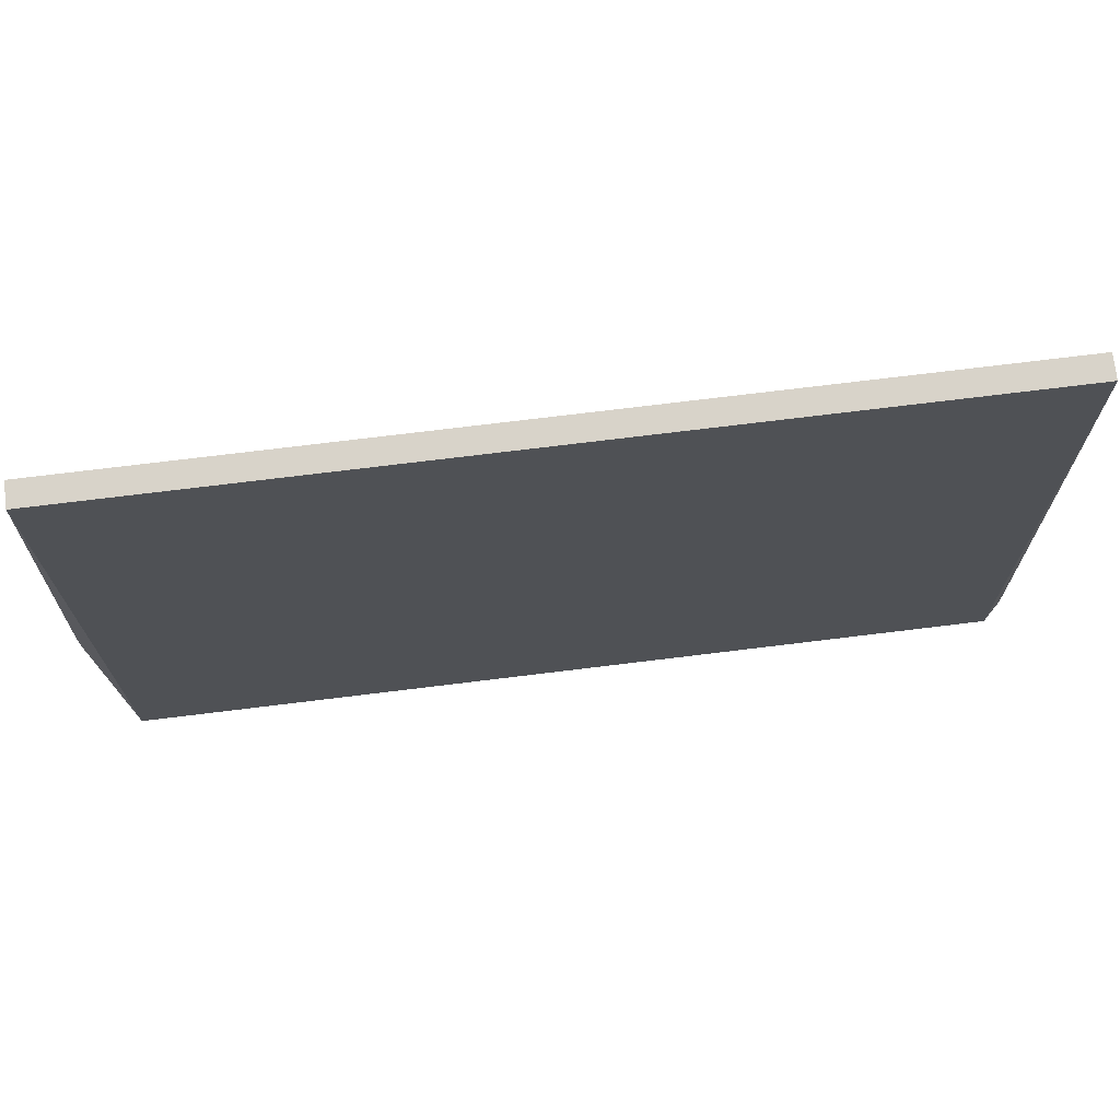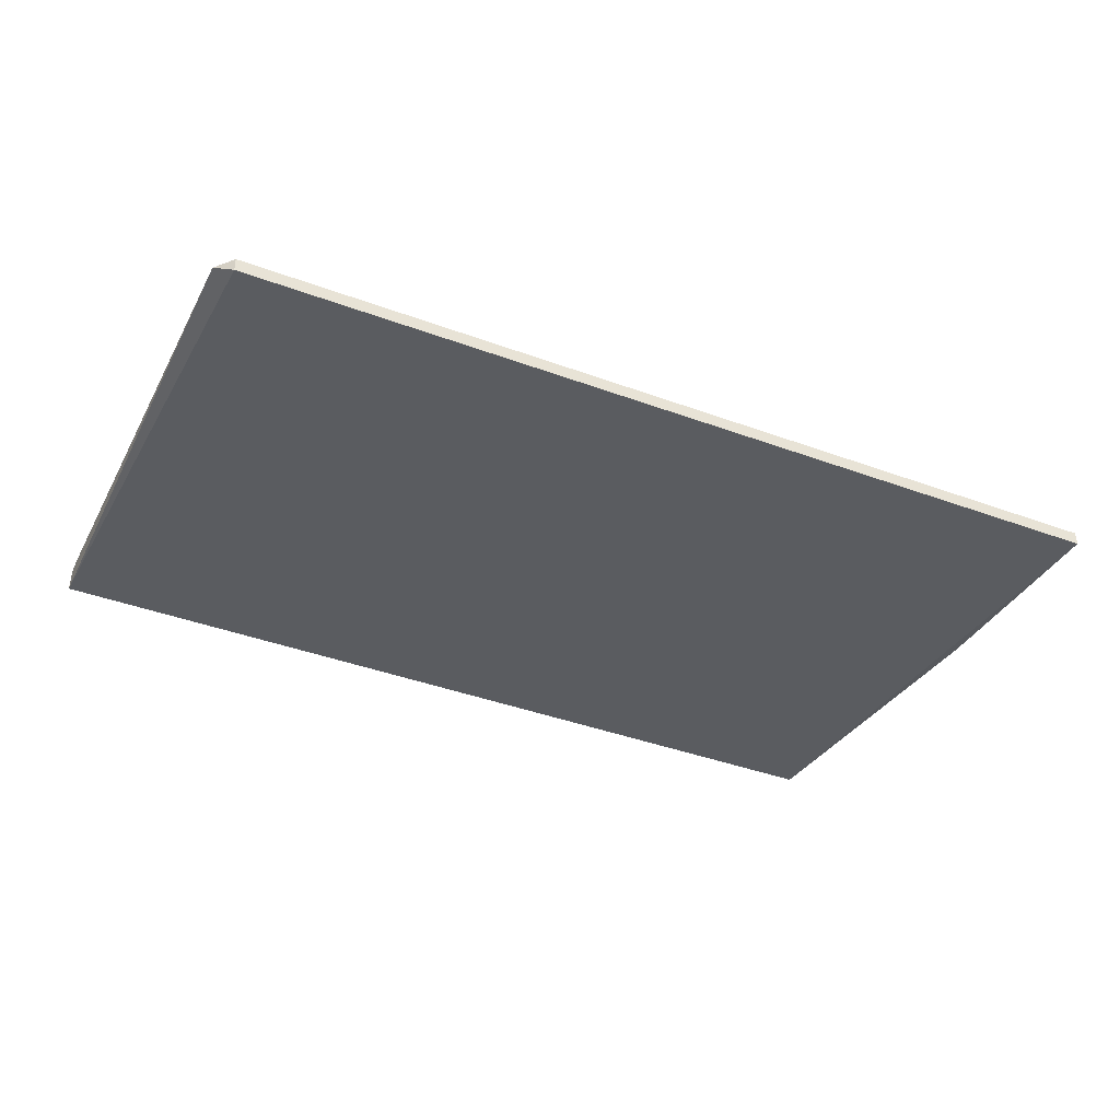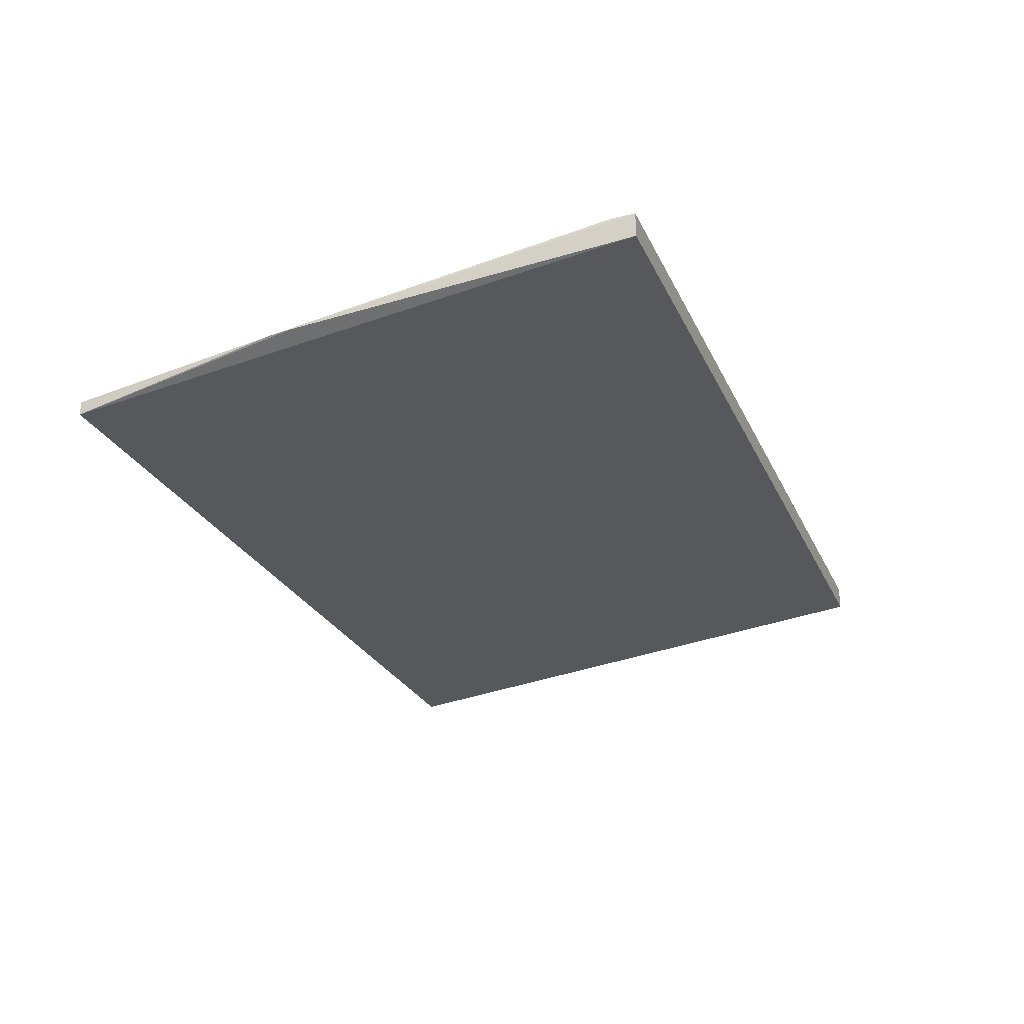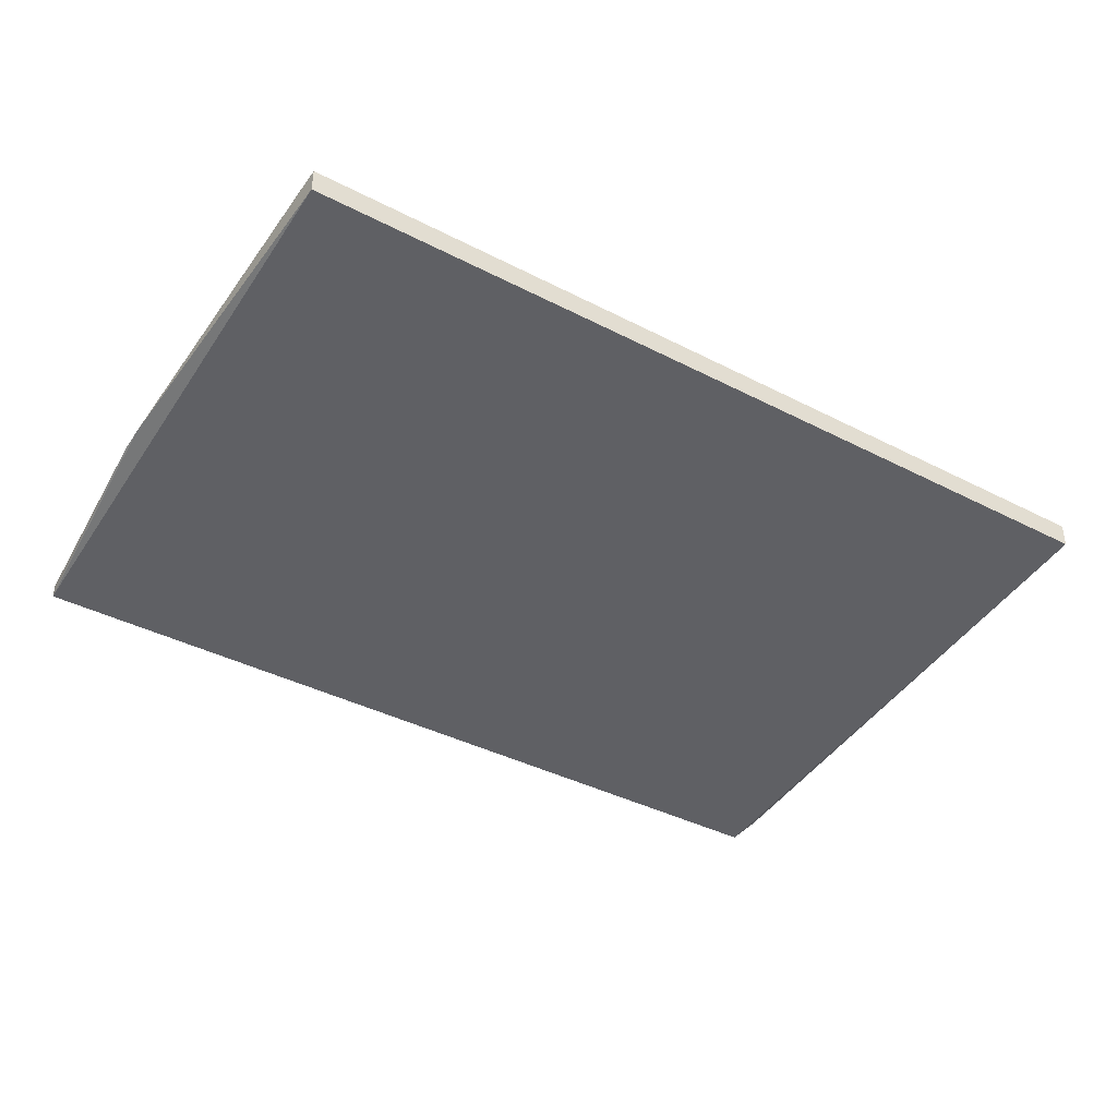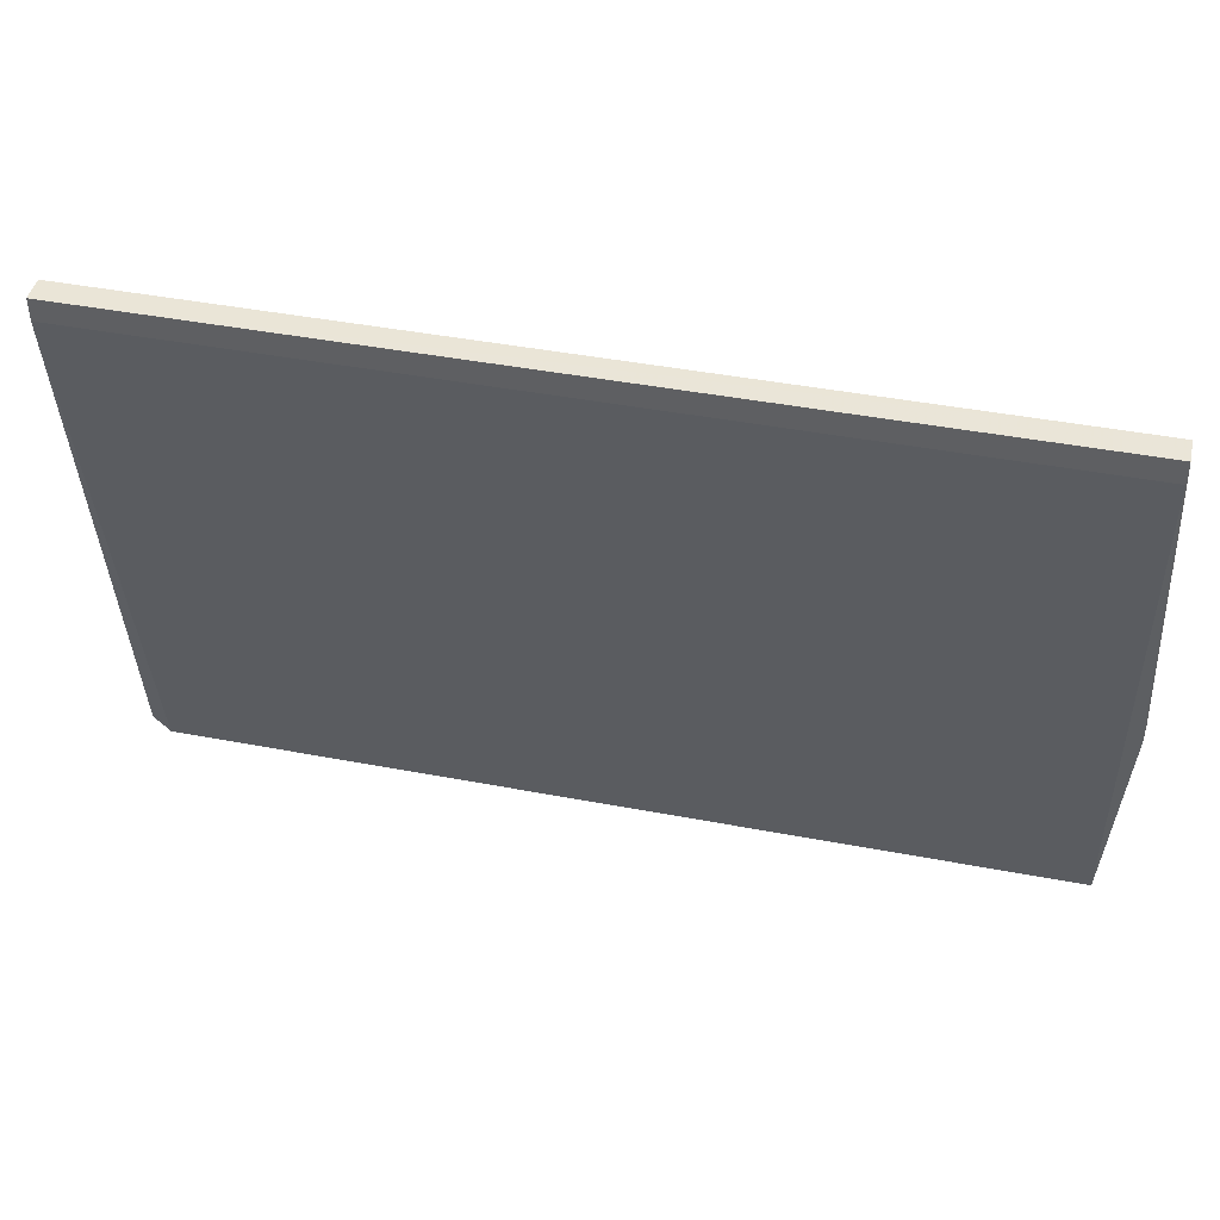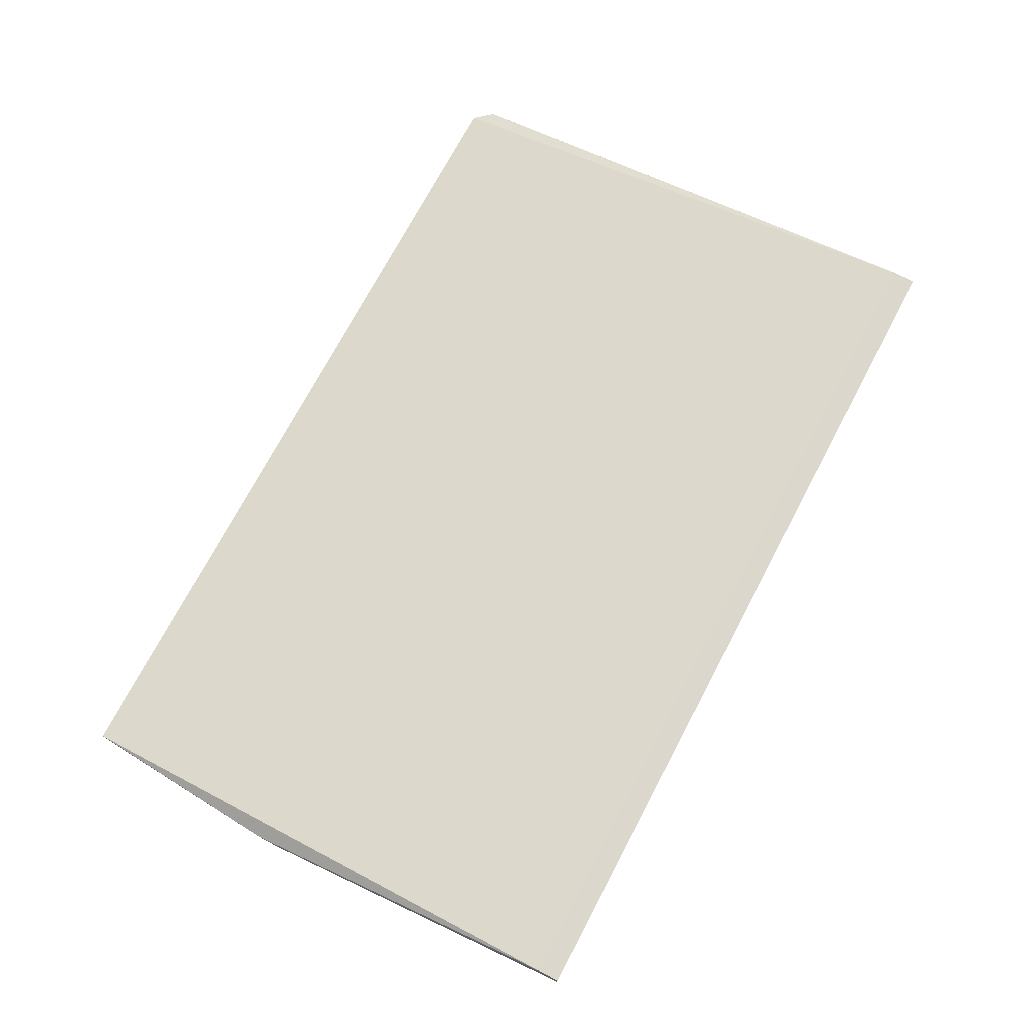
<metadata>
{"format":"obj","ext":"obj","renderer":"f3d","projection":"perspective","resolution":1024,"background":"white","views":[{"elev":75.9,"azim":-6.9,"up":"+Z"},{"elev":-40.2,"azim":155.6,"up":"+Y"},{"elev":-26.5,"azim":-69.1,"up":"+Y"},{"elev":-39.6,"azim":-32.6,"up":"+Y"},{"elev":44.4,"azim":-167.5,"up":"+Z"},{"elev":73.3,"azim":-62.0,"up":"+Y"}]}
</metadata>
<code>
v -0.2531 0.1985 0.1675
v -0.2531 0.1985 0.1547
v -0.2617 0.1662 -0.02478
v -0.2617 0.1662 -0.02478
v -0.2531 0.1844 0.1675
v -0.2531 0.1985 0.1675
v -0.2531 0.1844 0.1675
v 0.2574 0.1985 0.1675
v -0.2531 0.1985 0.1675
v 0.2574 0.1985 0.1547
v 0.2574 0.1985 0.1675
v 0.2575 0.154 -0.1499
v -0.2531 0.1985 0.1547
v -0.2531 0.1985 0.1675
v 0.2574 0.1985 0.1547
v 0.2574 0.1985 0.1547
v -0.2531 0.1985 0.1675
v 0.2574 0.1985 0.1675
v -0.2531 0.1454 -0.1607
v -0.2531 0.1844 0.1675
v -0.2617 0.1662 -0.02478
v -0.2531 0.1454 -0.1607
v 0.2487 0.1454 -0.1607
v -0.2531 0.1844 0.1675
v 0.2574 0.1845 0.1675
v 0.2574 0.1985 0.1675
v -0.2531 0.1844 0.1675
v -0.2531 0.1844 0.1675
v 0.2487 0.1454 -0.1607
v 0.2574 0.1845 0.1675
v 0.2575 0.154 -0.1499
v 0.2574 0.1985 0.1675
v 0.2574 0.1845 0.1675
v 0.2574 0.1845 0.1675
v 0.2487 0.1454 -0.1607
v 0.2575 0.154 -0.1499
v 0.2574 0.1544 -0.1495
v 0.2574 0.1985 0.1547
v 0.2575 0.154 -0.1499
v 0.2487 0.1533 -0.1607
v -0.2531 0.1533 -0.1607
v -0.2531 0.1985 0.1547
v -0.2531 0.1985 0.1547
v 0.2574 0.1985 0.1547
v 0.2487 0.1533 -0.1607
v 0.2574 0.1985 0.1547
v 0.2574 0.1544 -0.1495
v 0.2487 0.1533 -0.1607
v 0.2487 0.1533 -0.1607
v -0.2531 0.1454 -0.1607
v -0.2531 0.1533 -0.1607
v 0.2487 0.1454 -0.1607
v -0.2531 0.1454 -0.1607
v 0.2487 0.1533 -0.1607
v 0.2575 0.154 -0.1499
v 0.2487 0.1454 -0.1607
v 0.2487 0.1533 -0.1607
v 0.2487 0.1533 -0.1607
v 0.2574 0.1544 -0.1495
v 0.2575 0.154 -0.1499
v -0.2617 0.165 -0.03764
v -0.2531 0.1454 -0.1607
v -0.2617 0.1662 -0.02478
v -0.2531 0.1533 -0.1607
v -0.2531 0.1454 -0.1607
v -0.2617 0.165 -0.03764
v -0.2617 0.1662 -0.02478
v -0.2531 0.1985 0.1547
v -0.2617 0.165 -0.03764
v -0.2531 0.1985 0.1547
v -0.2531 0.1533 -0.1607
v -0.2617 0.165 -0.03764
f 1 2 3
f 4 5 6
f 7 8 9
f 10 11 12
f 13 14 15
f 16 17 18
f 19 20 21
f 22 23 24
f 25 26 27
f 28 29 30
f 31 32 33
f 34 35 36
f 37 38 39
f 40 41 42
f 43 44 45
f 46 47 48
f 49 50 51
f 52 53 54
f 55 56 57
f 58 59 60
f 61 62 63
f 64 65 66
f 67 68 69
f 70 71 72

</code>
